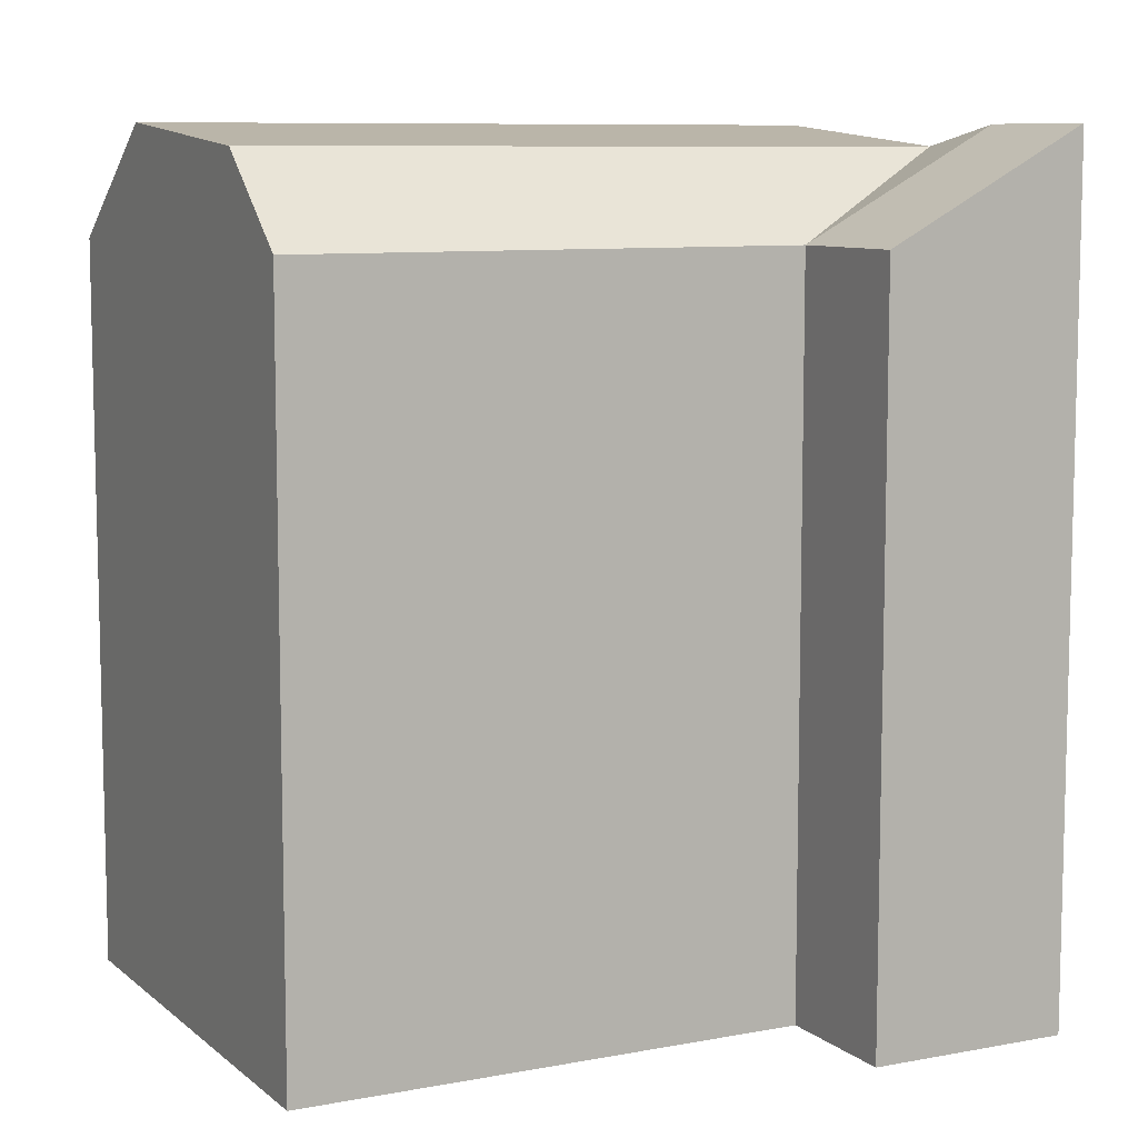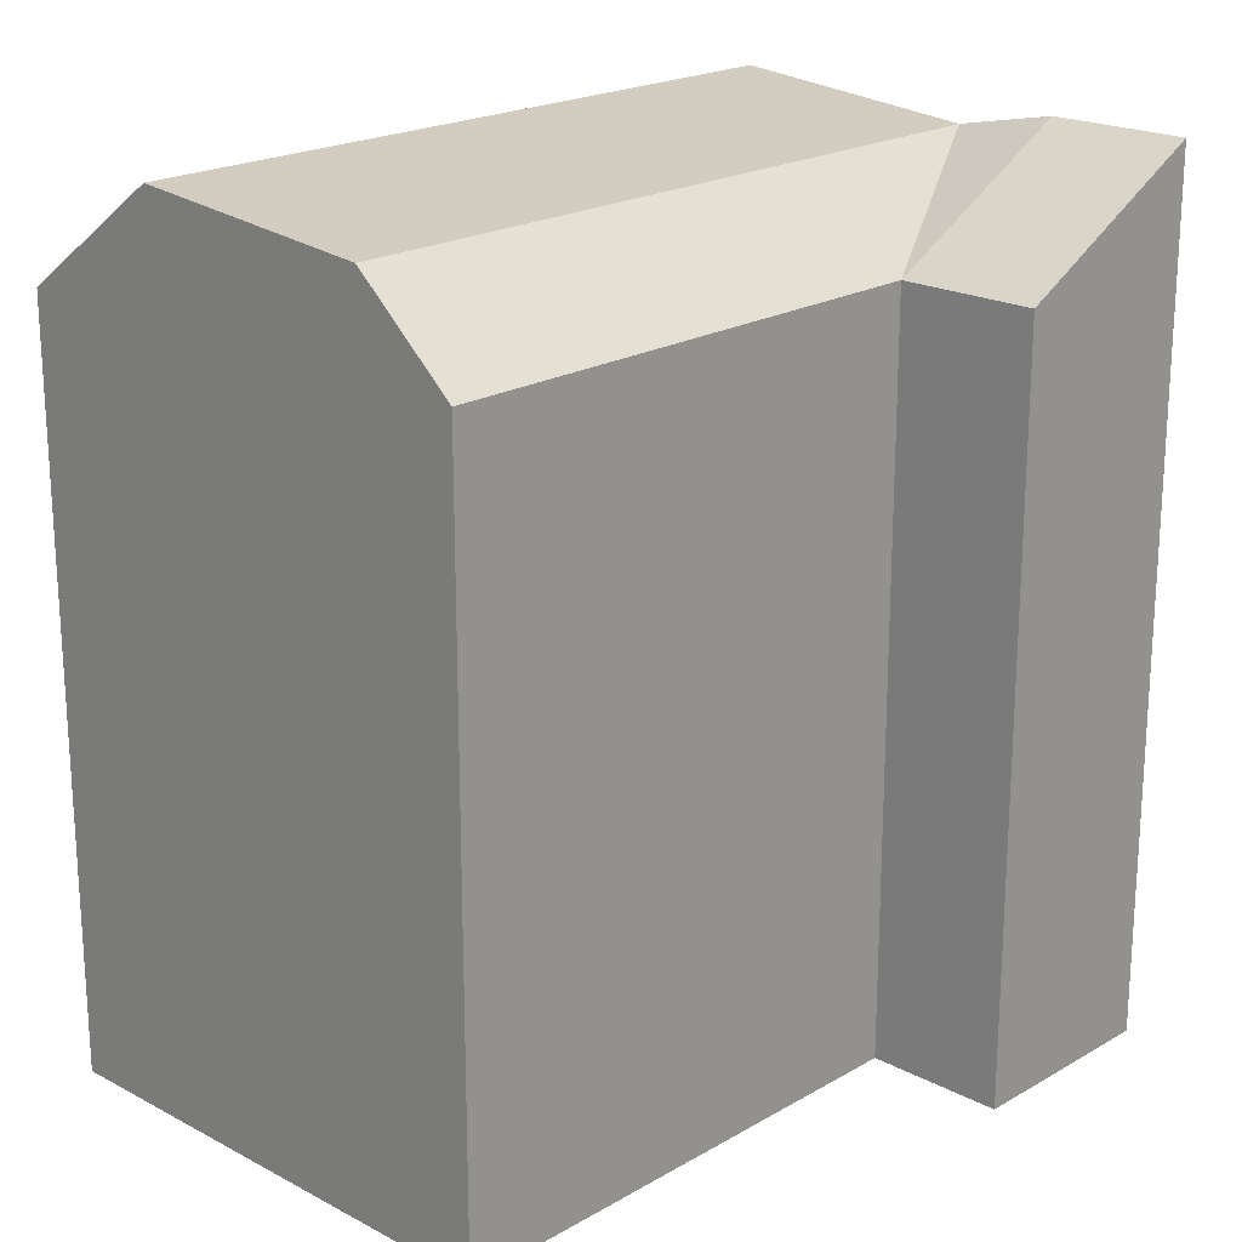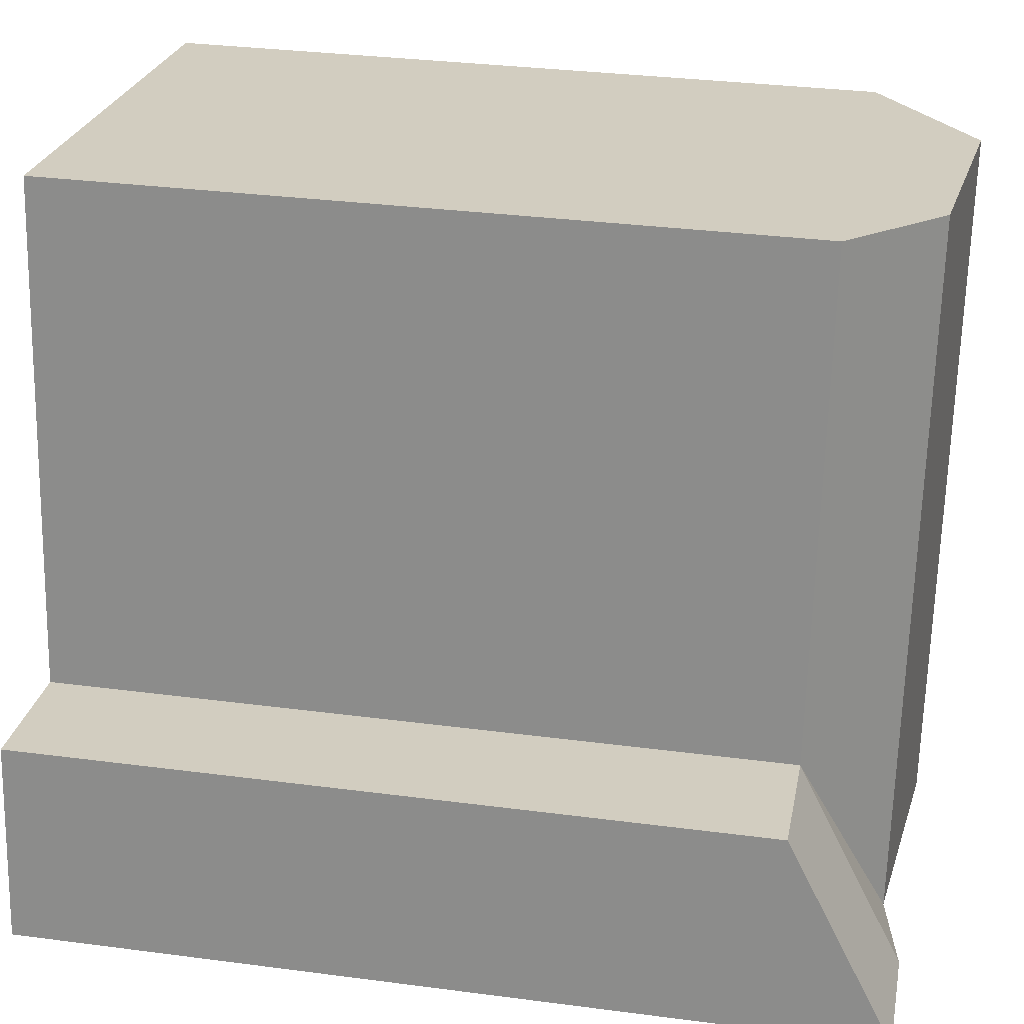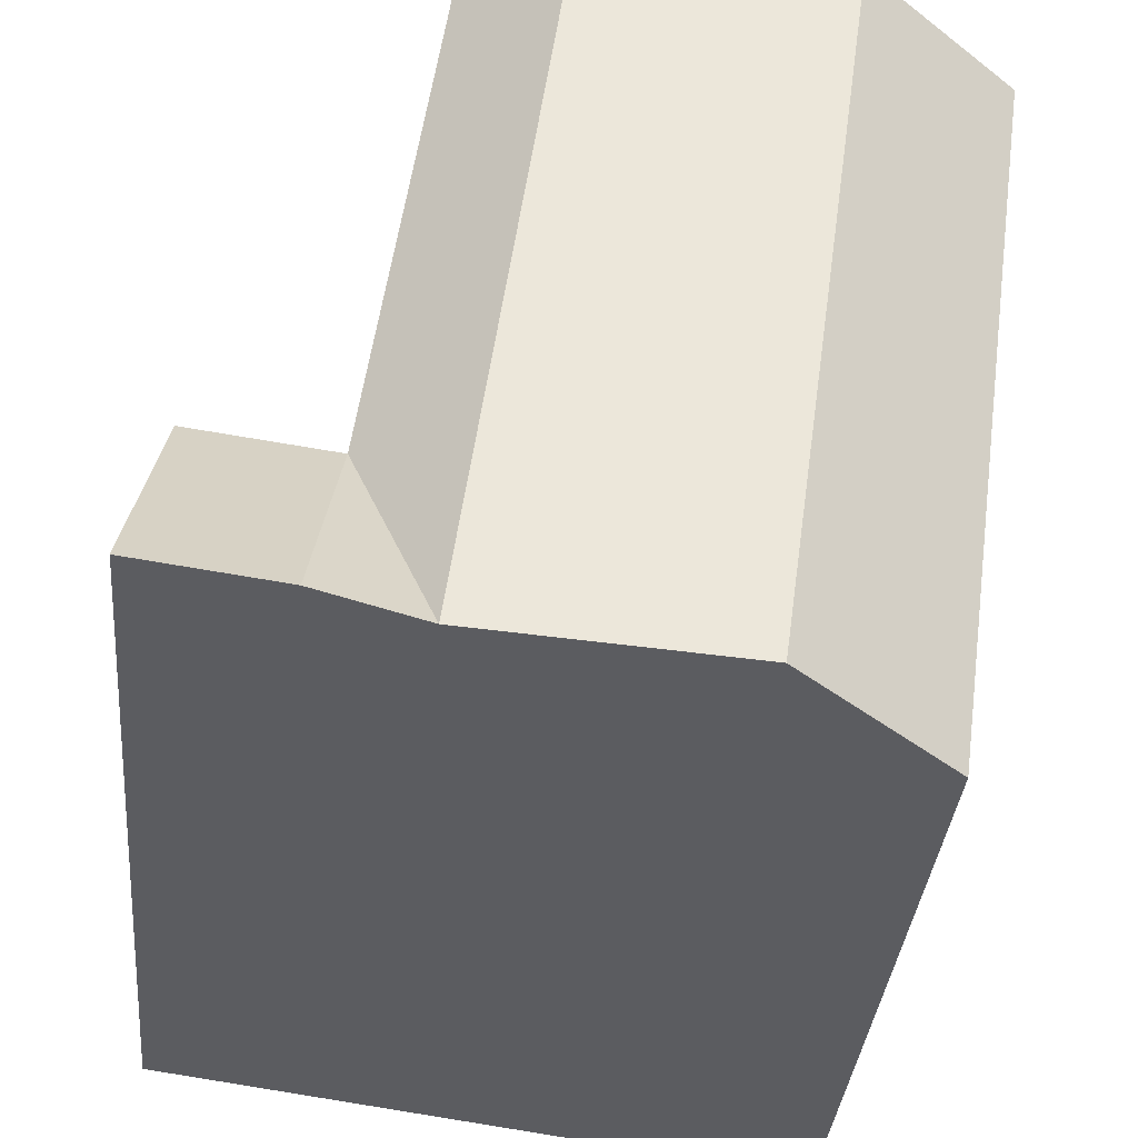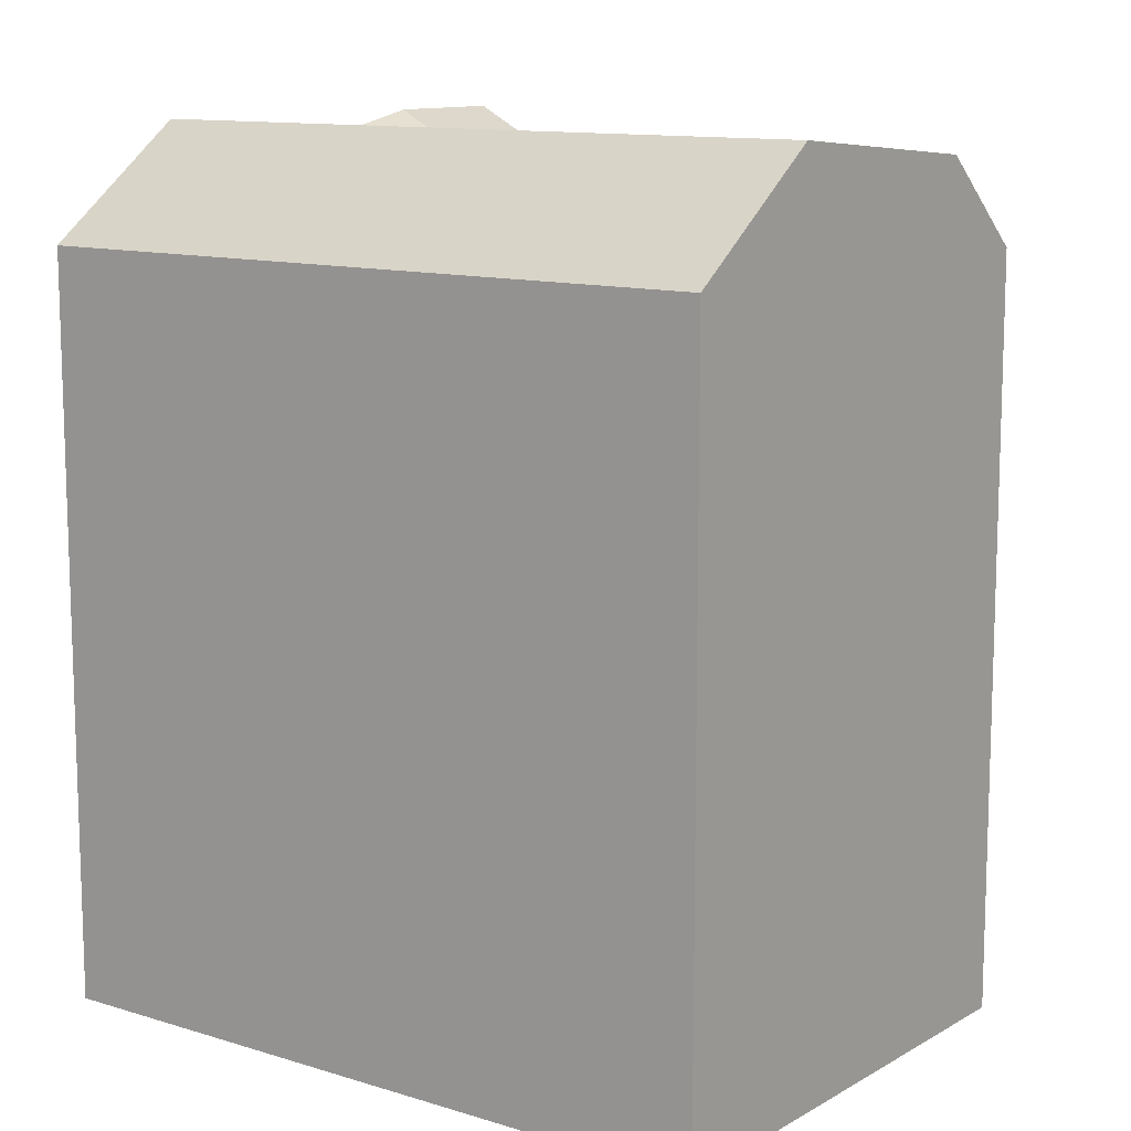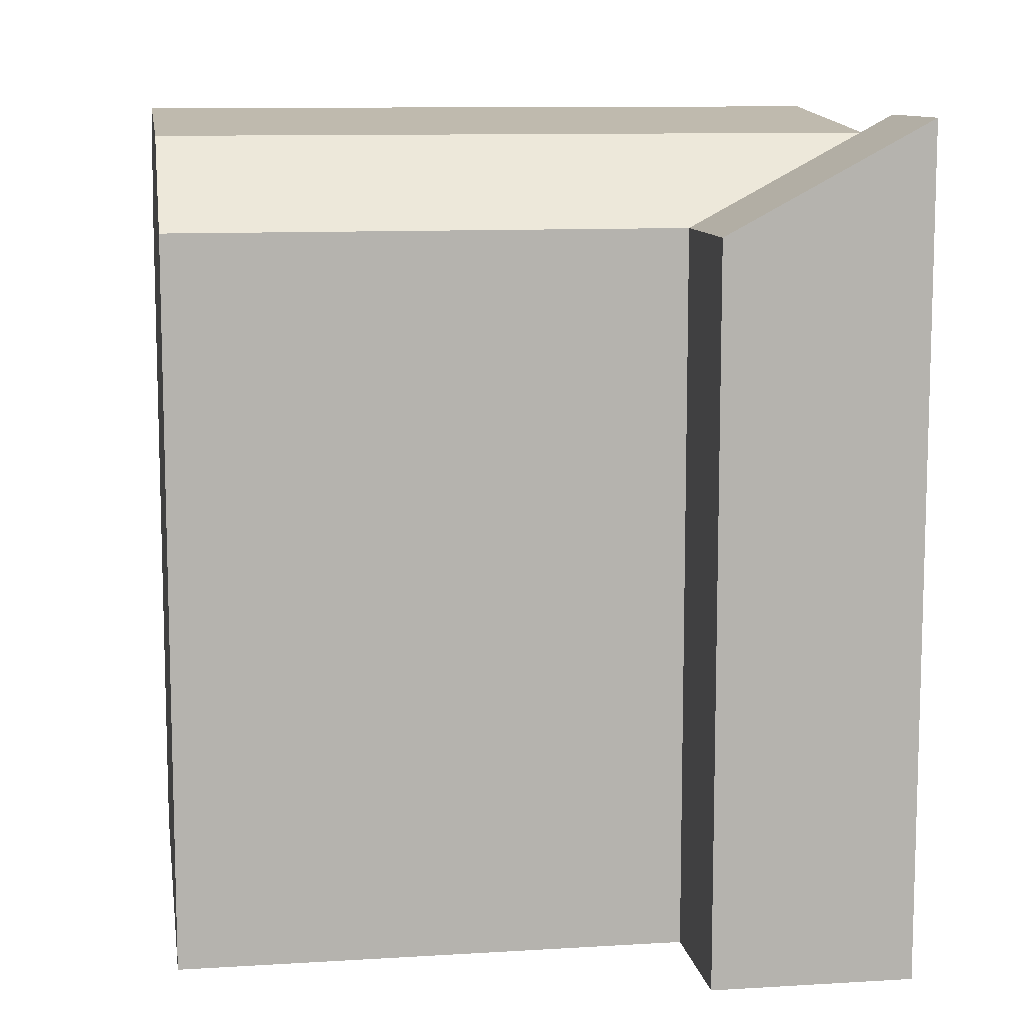
<metadata>
{"format":"obj","ext":"obj","renderer":"f3d","projection":"perspective","resolution":1024,"background":"white","views":[{"elev":8.7,"azim":55.0,"up":"+Y"},{"elev":20.6,"azim":35.9,"up":"+Y"},{"elev":31.9,"azim":100.5,"up":"+Z"},{"elev":-35.0,"azim":174.8,"up":"+Z"},{"elev":11.6,"azim":-61.2,"up":"+Y"},{"elev":10.4,"azim":73.3,"up":"+Y"}]}
</metadata>
<code>
v  10.1 -8.586e-17 1.402
v  14.41 6.858e-16 -11.2
v  12.63 -1.074e-16 1.753
v  3.85 -3.273e-17 0.5345
v  0 0 0
v  1.774 7.894e-16 -12.89
v  18.57 9.712e-16 -15.86
v  15.12 9.995e-16 -16.32
v  12.58 1.02e-15 -16.66
v  6.331 1.072e-15 -17.5
v  2.479 1.103e-15 -18.02
v  17.86 6.575e-16 -10.74
v  18.57 21.44 -15.86
v  2.479 18.67 -18.02
v  15.12 21.44 -16.32
v  12.58 20.92 -16.66
v  6.331 21.48 -17.5
v  0.0003973 18.67 -0.0005908
v  10.1 20.92 1.402
v  3.85 21.48 0.5339
v  12.63 18.67 1.753
v  1.774 18.67 -12.89
v  17.86 18.67 -10.74
v  14.41 18.67 -11.2
v  11.88 20.92 -11.54
v  5.626 21.48 -12.38
g defaultobject
f 1 2 3
f 2 1 4
f 2 4 5
f 2 5 6
f 2 6 7
f 7 6 8
f 8 6 9
f 9 6 10
f 10 6 11
f 7 12 2
f 8 13 7
f 13 8 9
f 13 9 10
f 13 10 11
f 13 11 14
f 13 14 15
f 15 14 16
f 16 14 17
f 18 19 20
f 19 18 21
f 21 18 3
f 3 18 5
f 3 5 1
f 1 5 4
f 11 22 14
f 22 11 18
f 18 11 5
f 5 11 6
f 7 23 12
f 23 7 13
f 12 24 2
f 24 12 23
f 2 21 3
f 21 2 24
f 25 24 16
f 24 25 21
f 21 25 19
f 17 25 16
f 25 17 19
f 19 17 26
f 19 26 20
f 14 26 17
f 26 14 22
f 26 22 20
f 20 22 18
f 23 15 24
f 15 23 13
f 16 24 15

</code>
